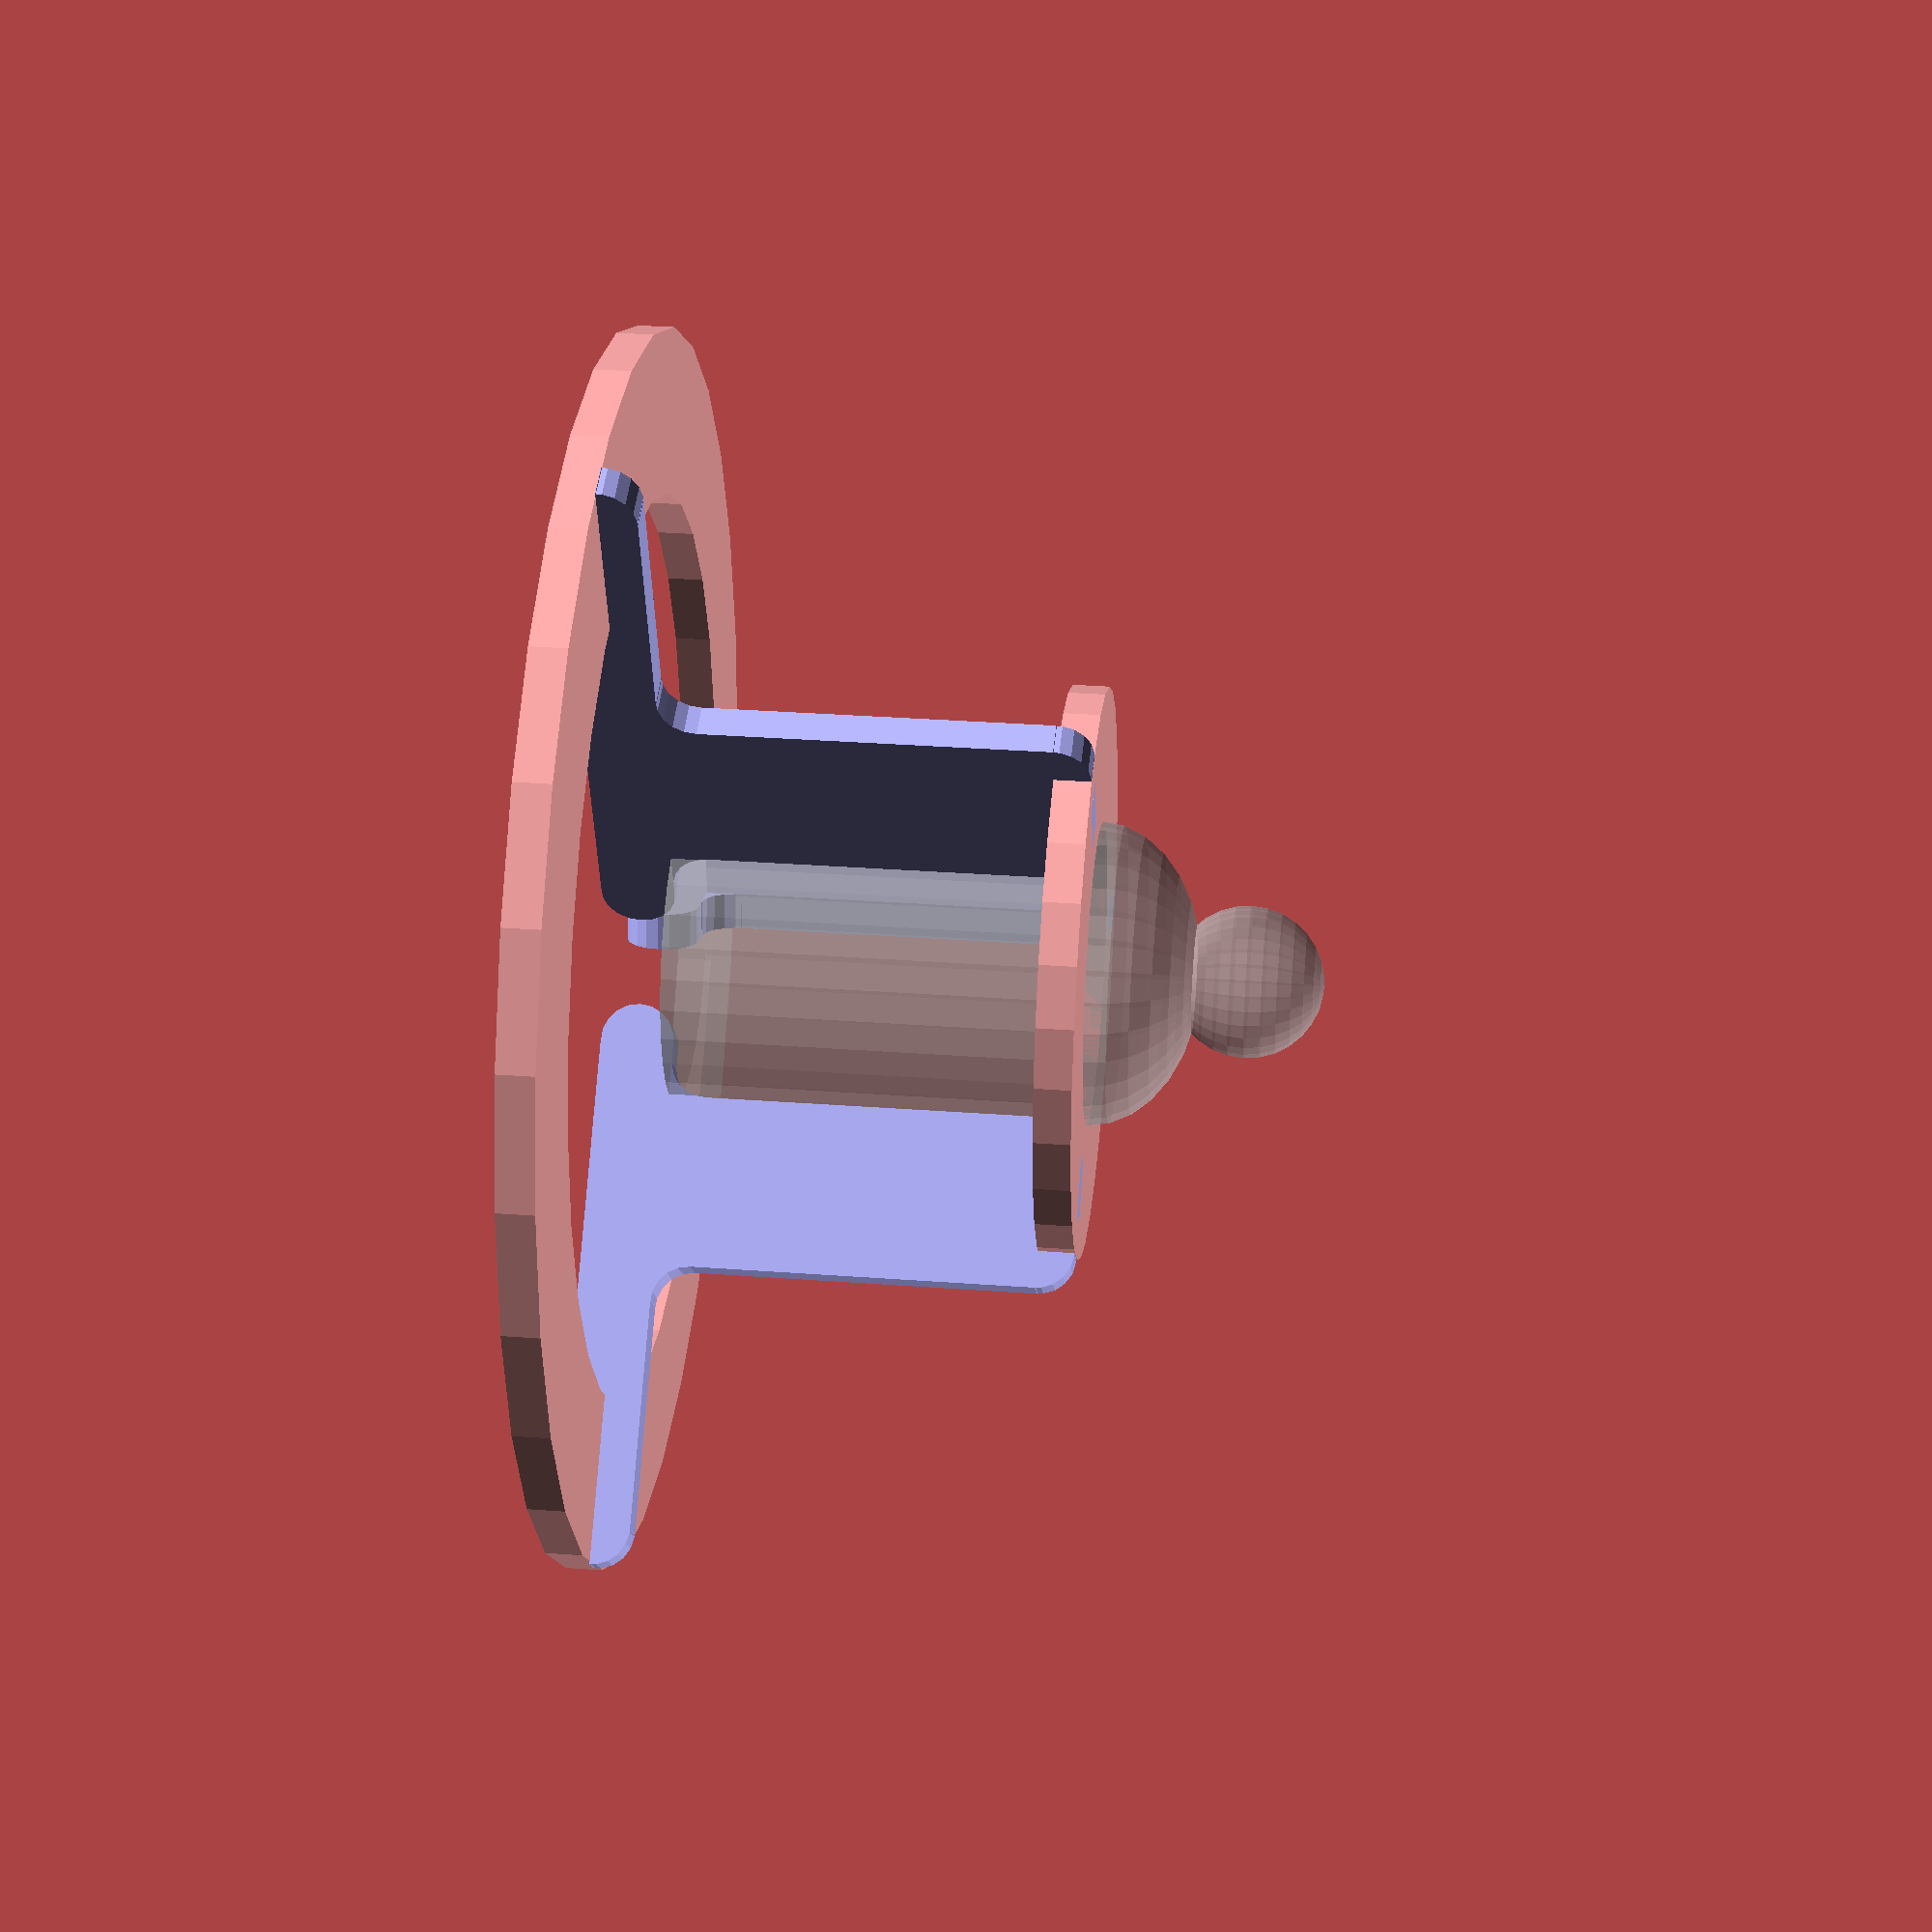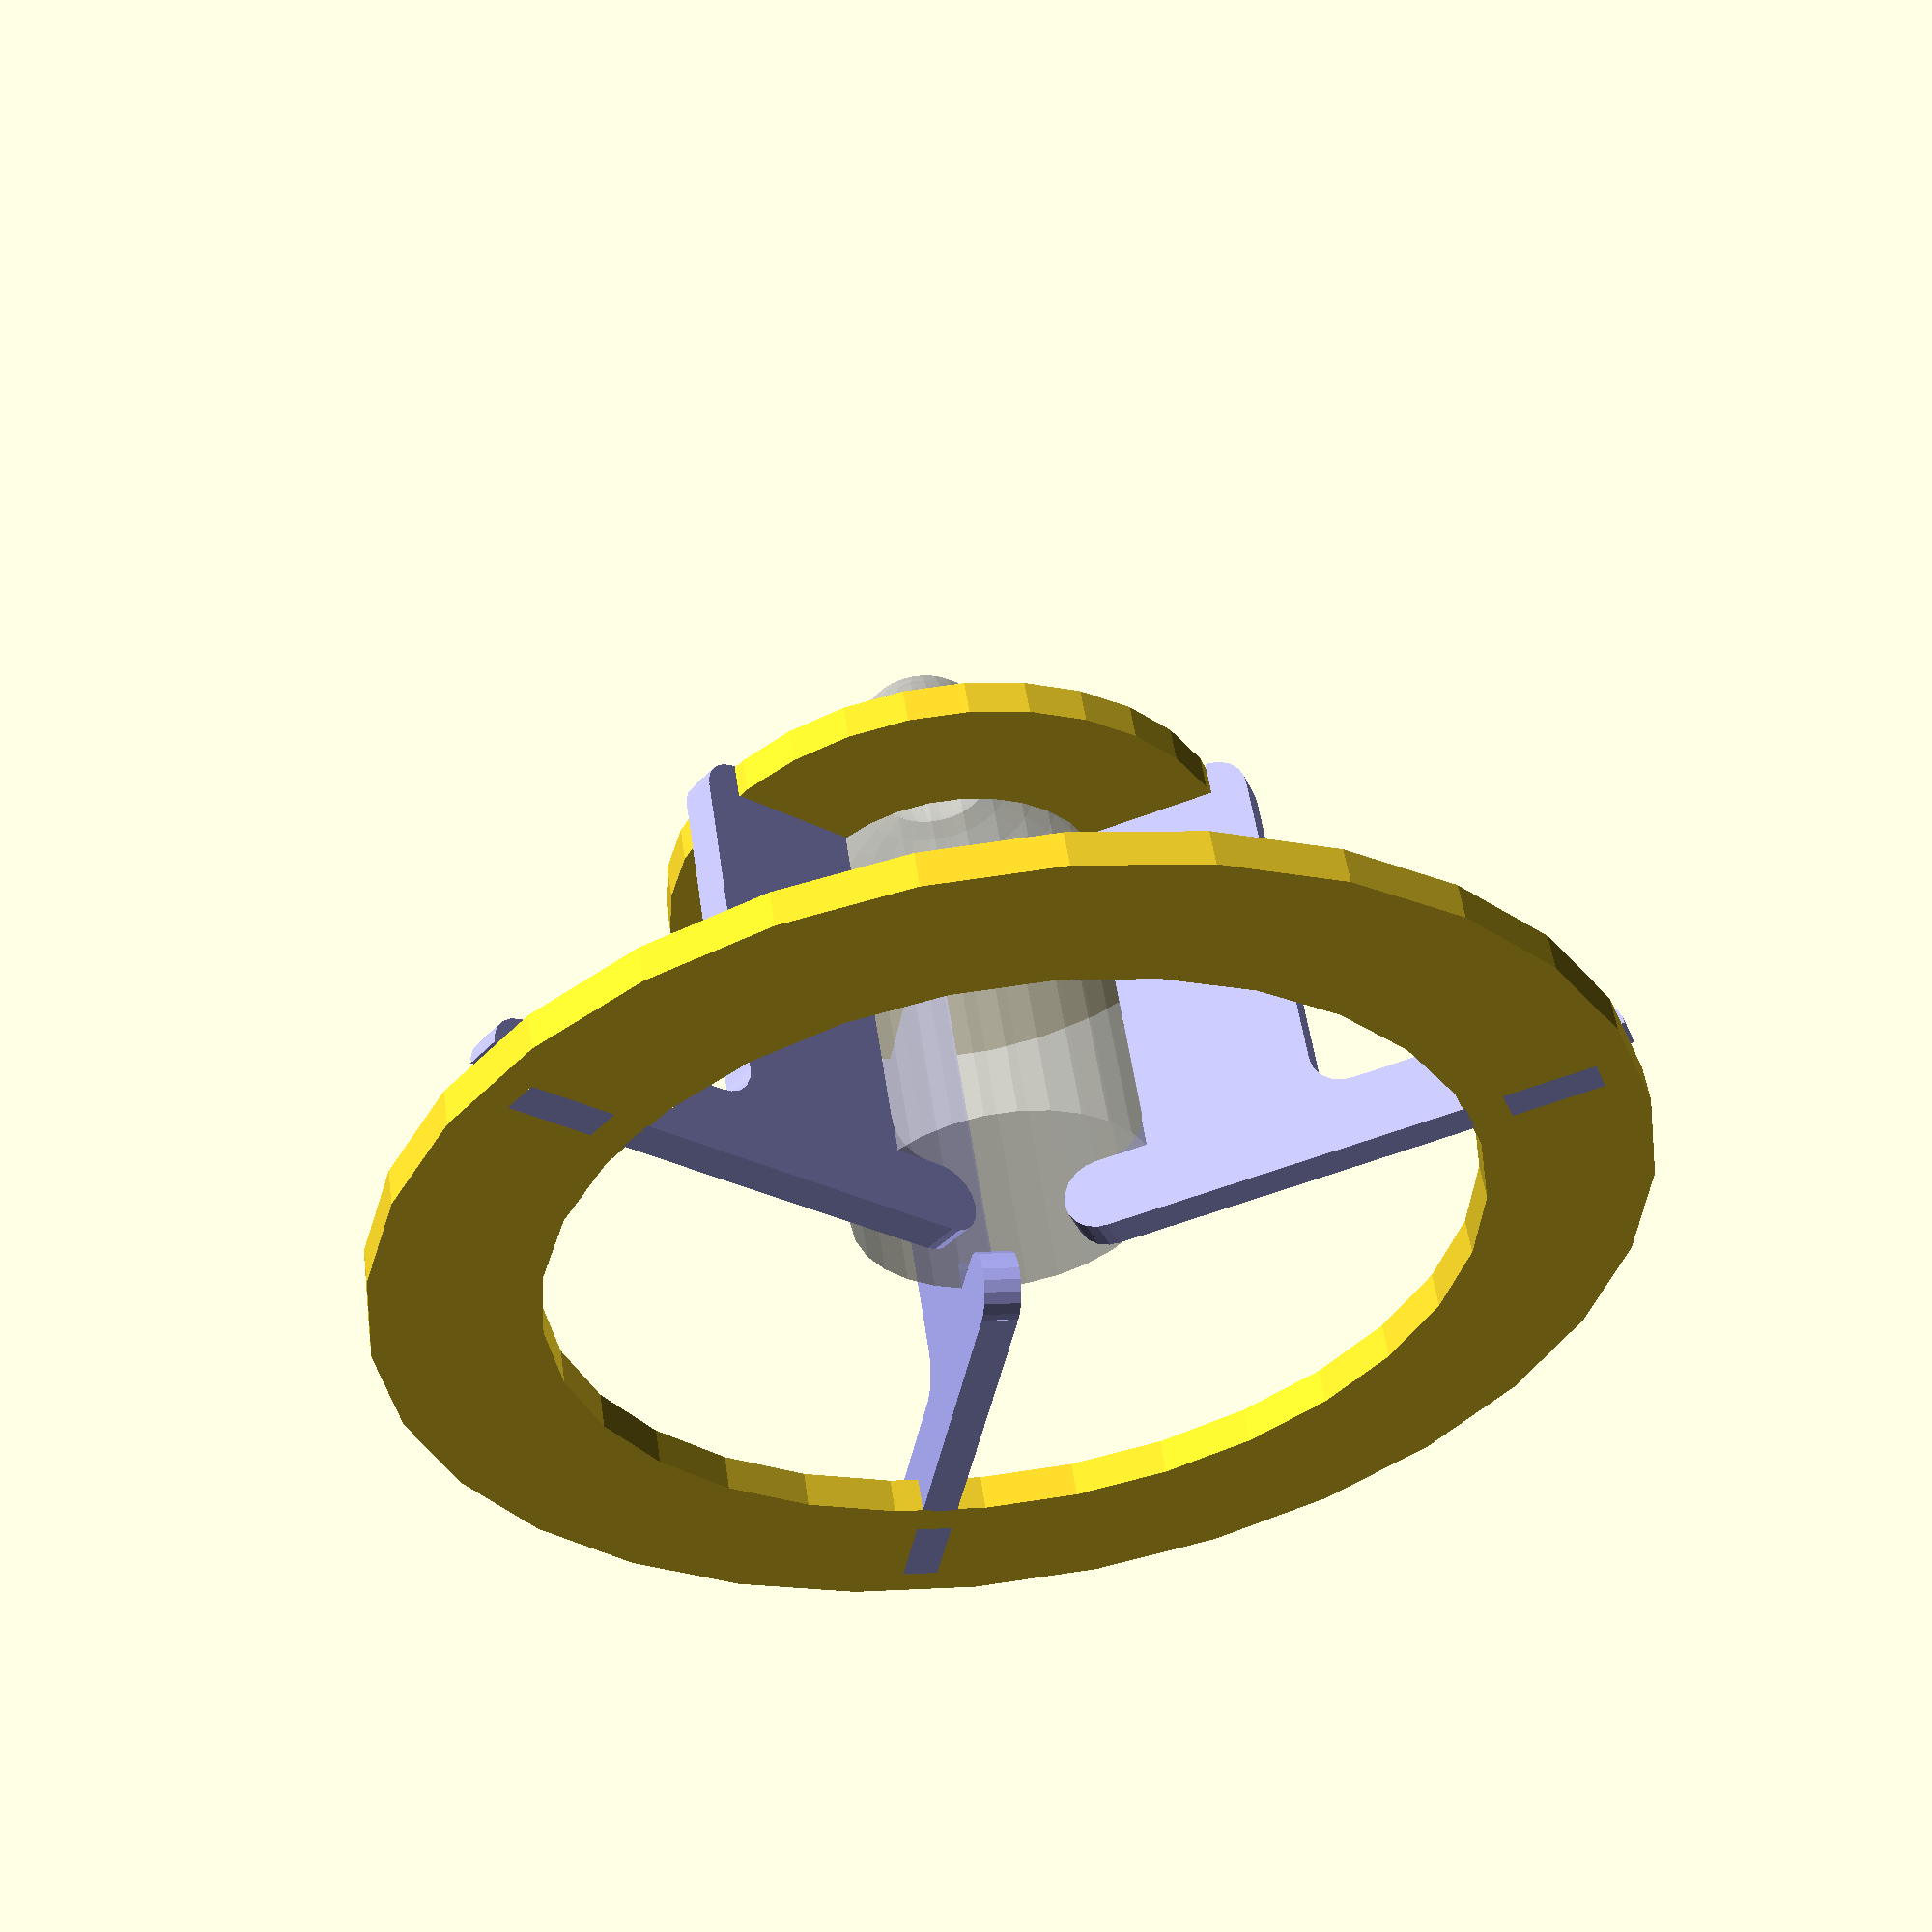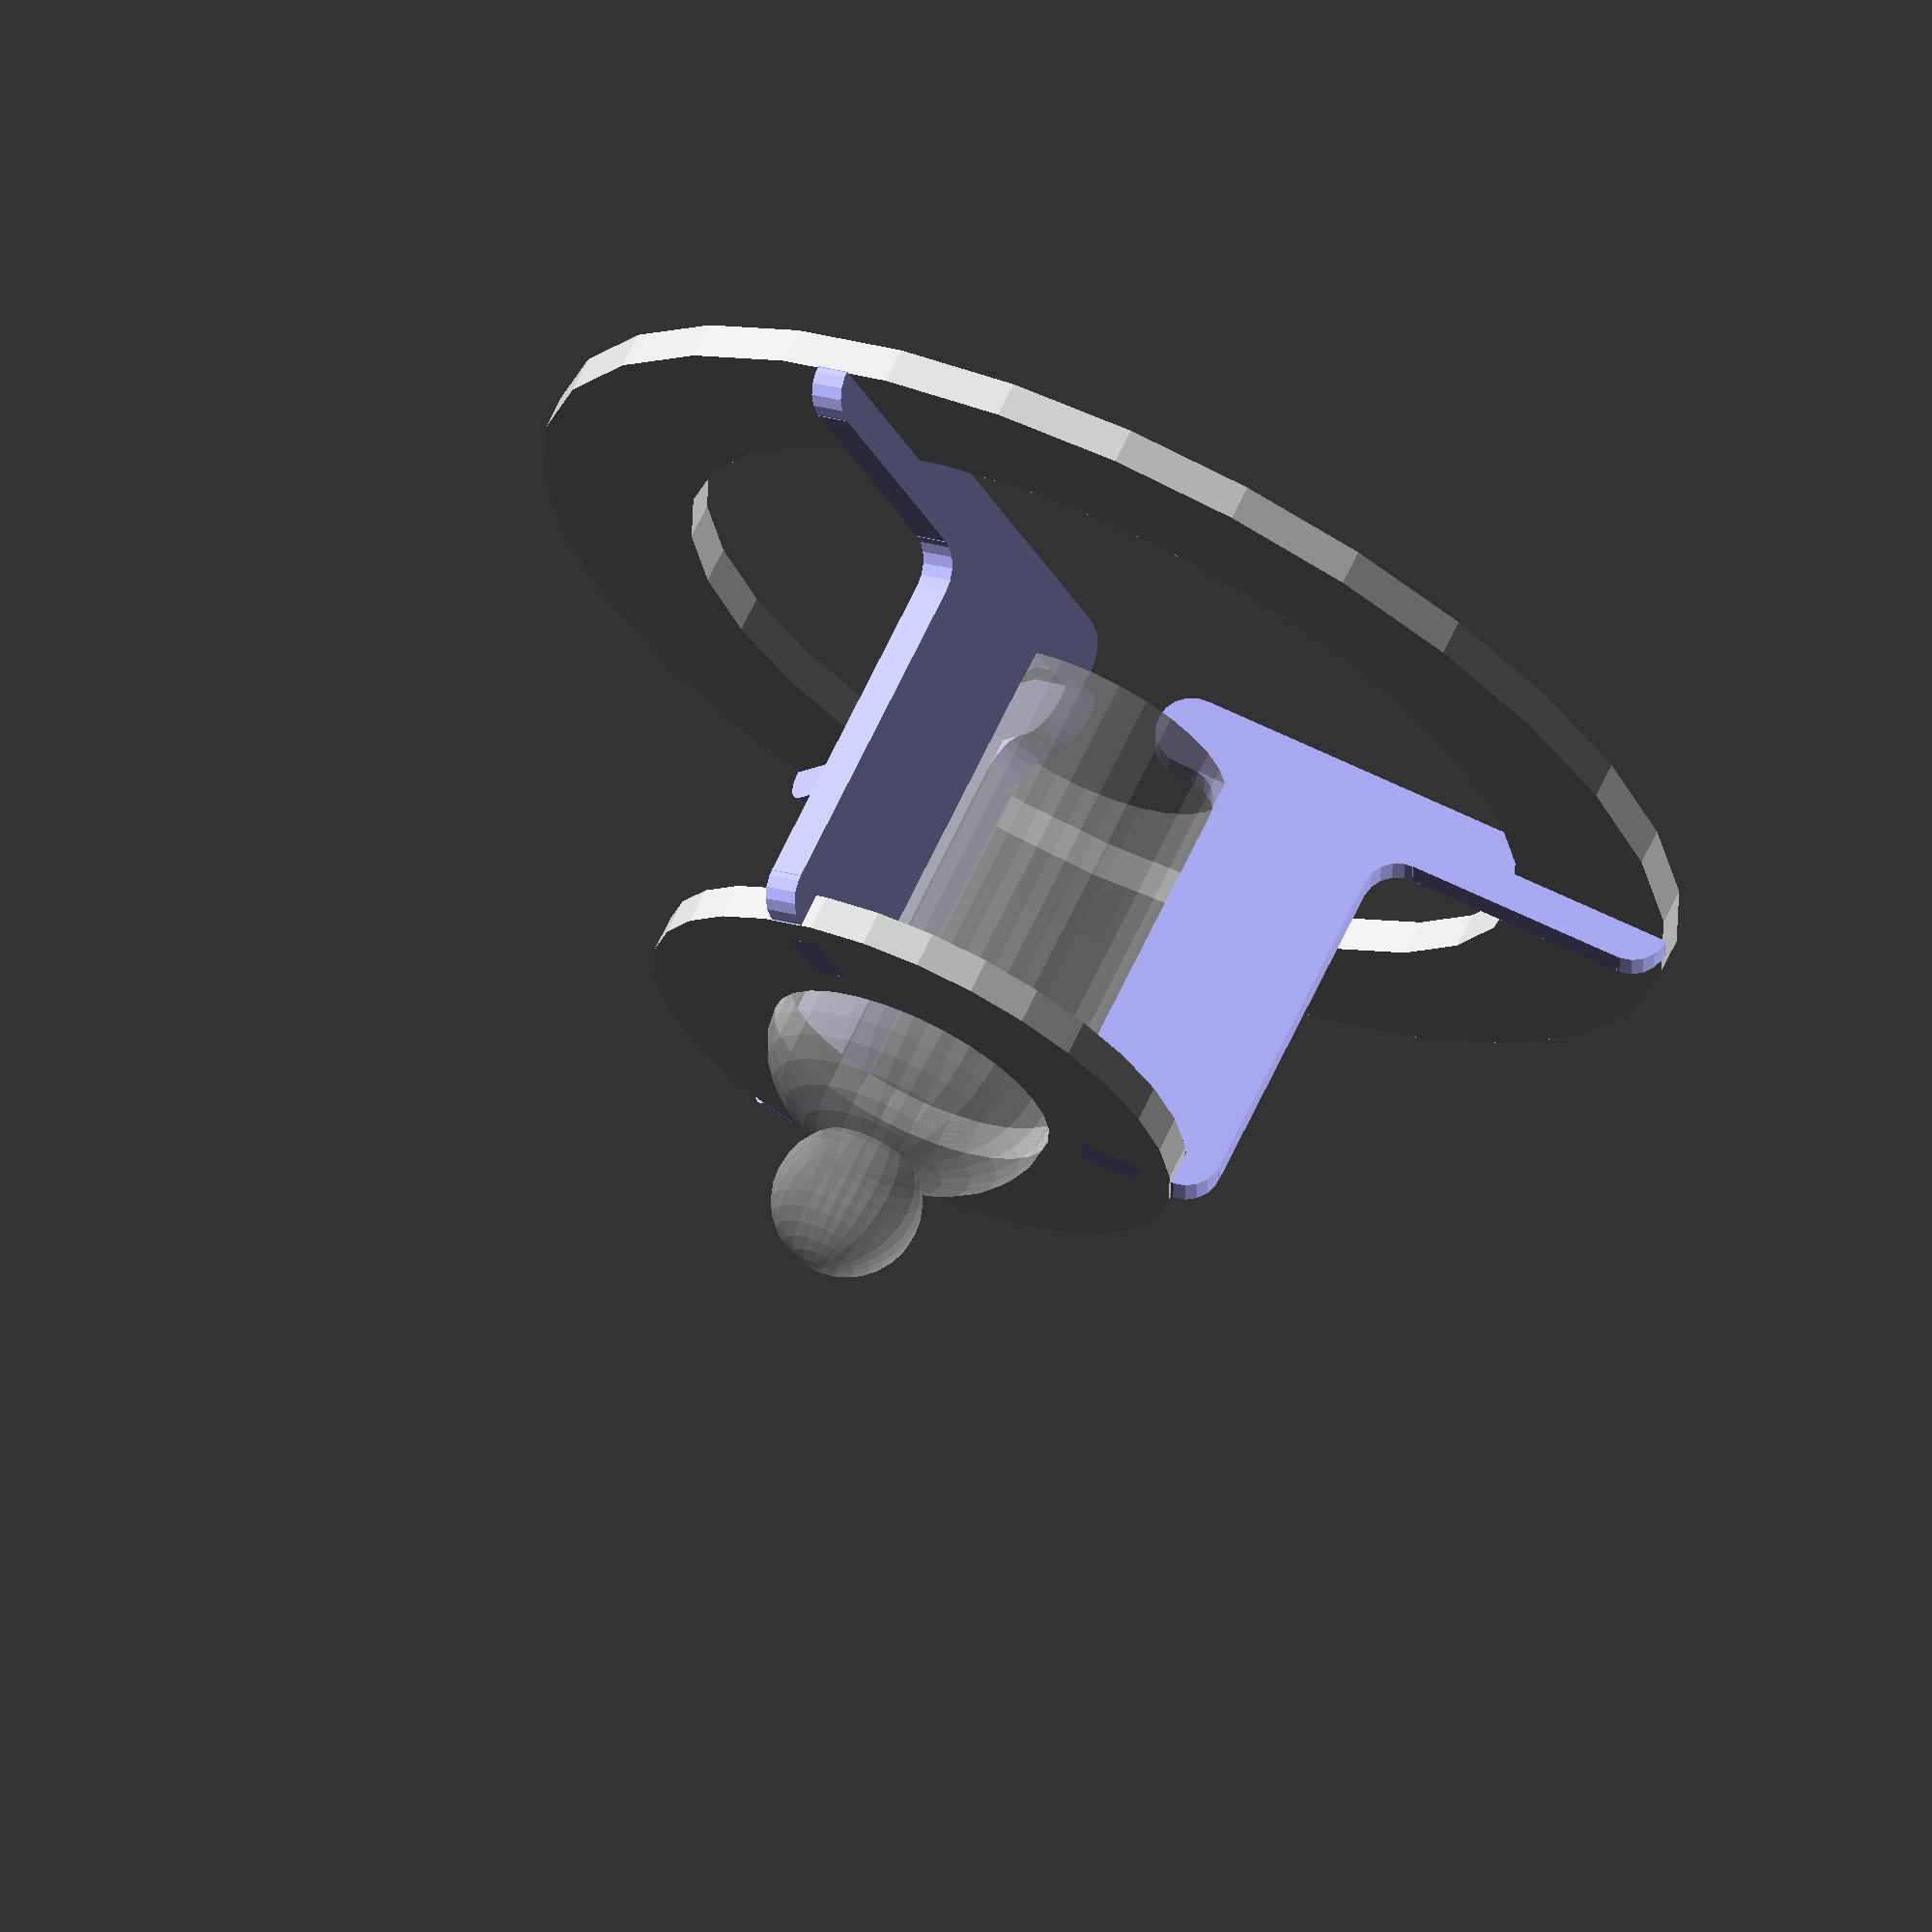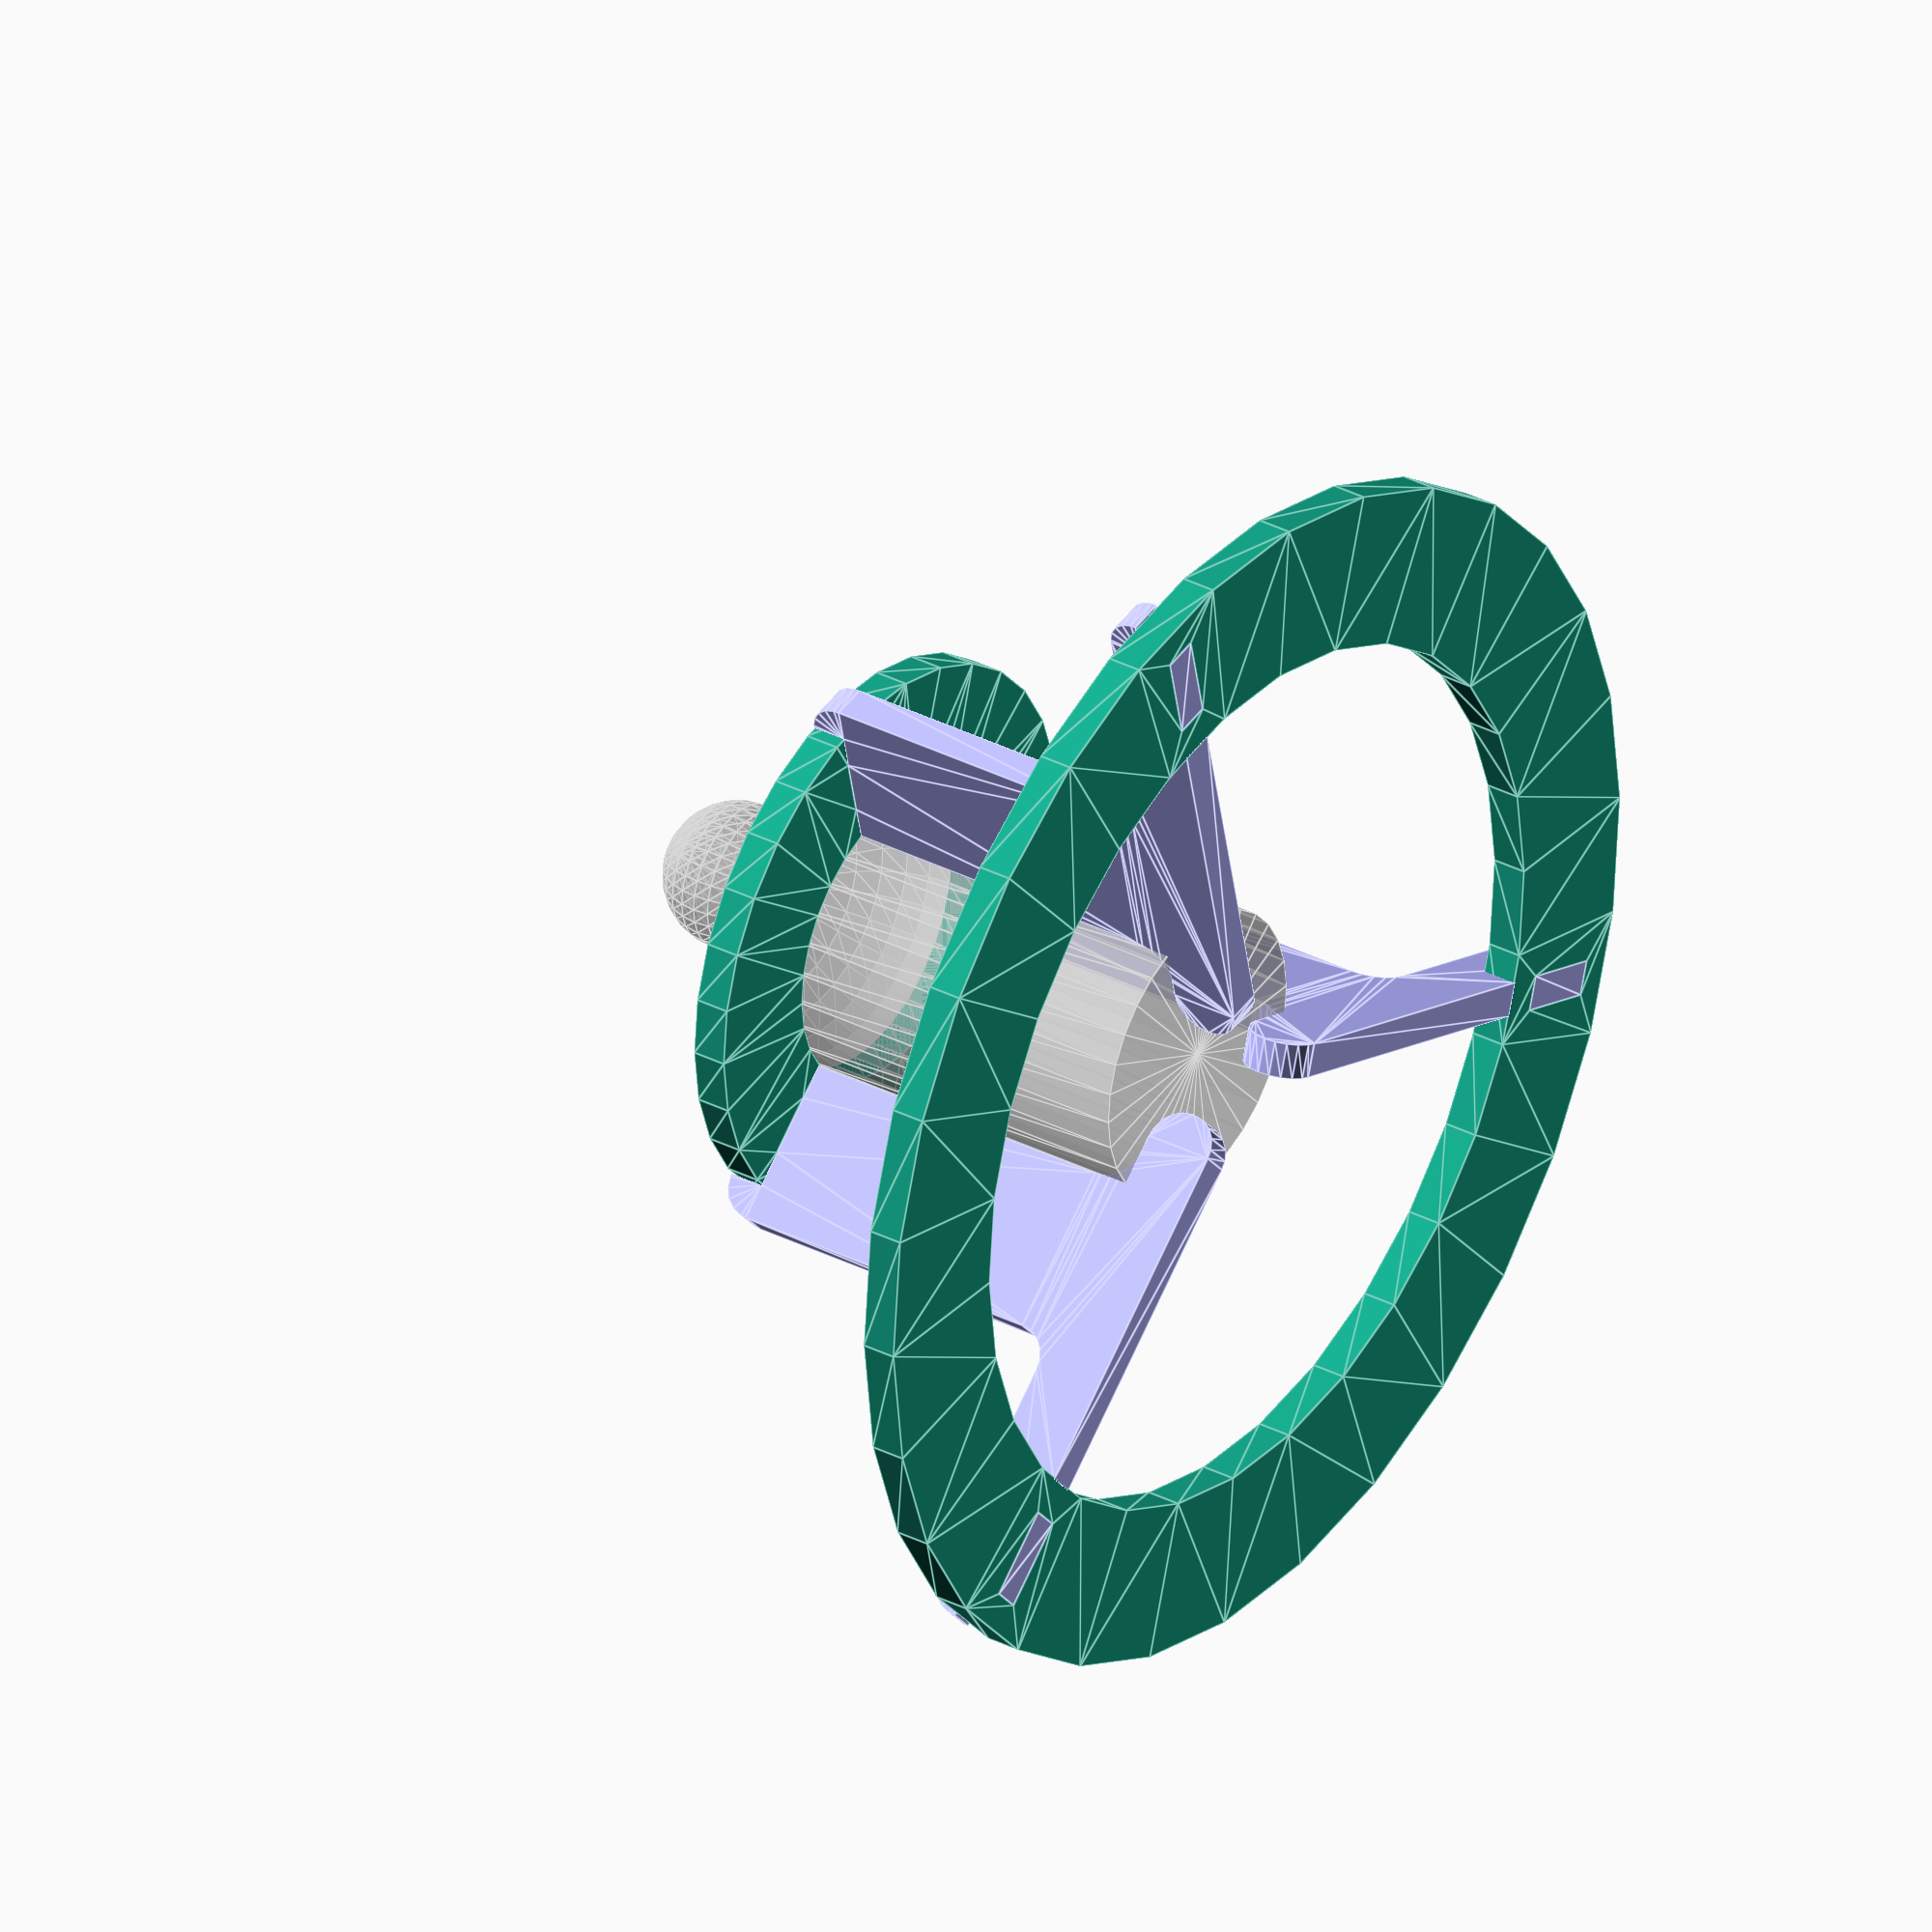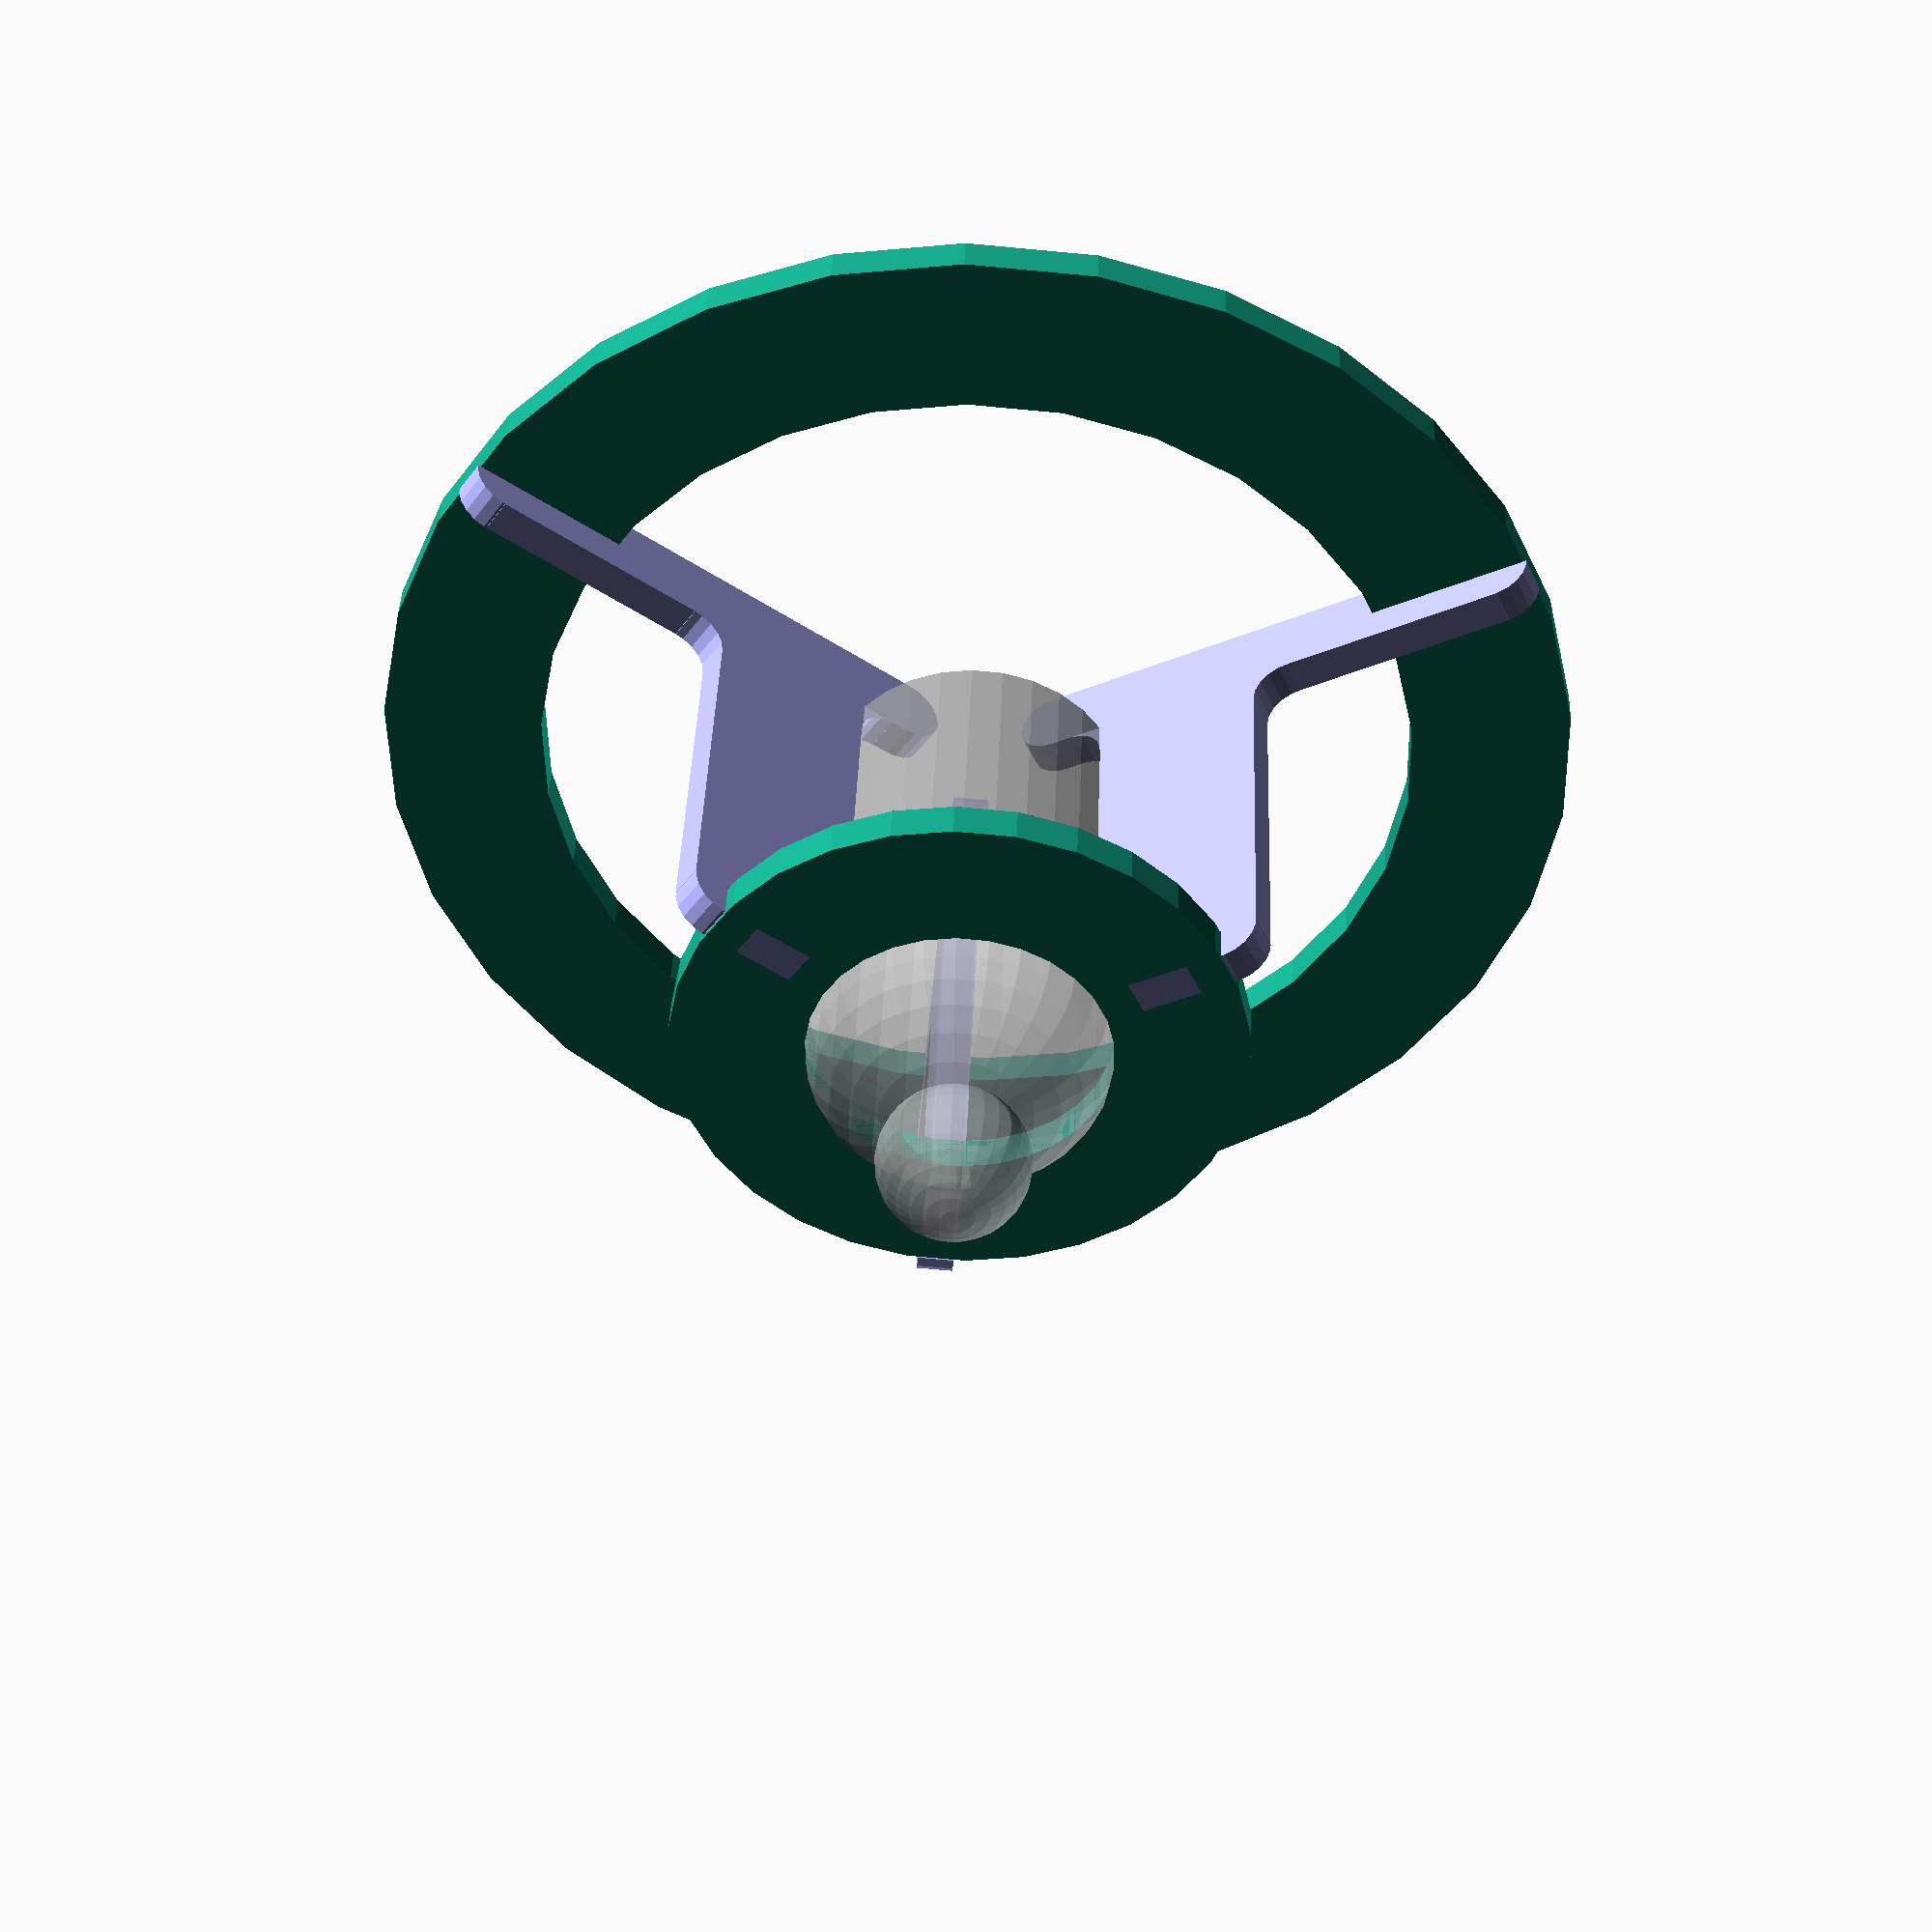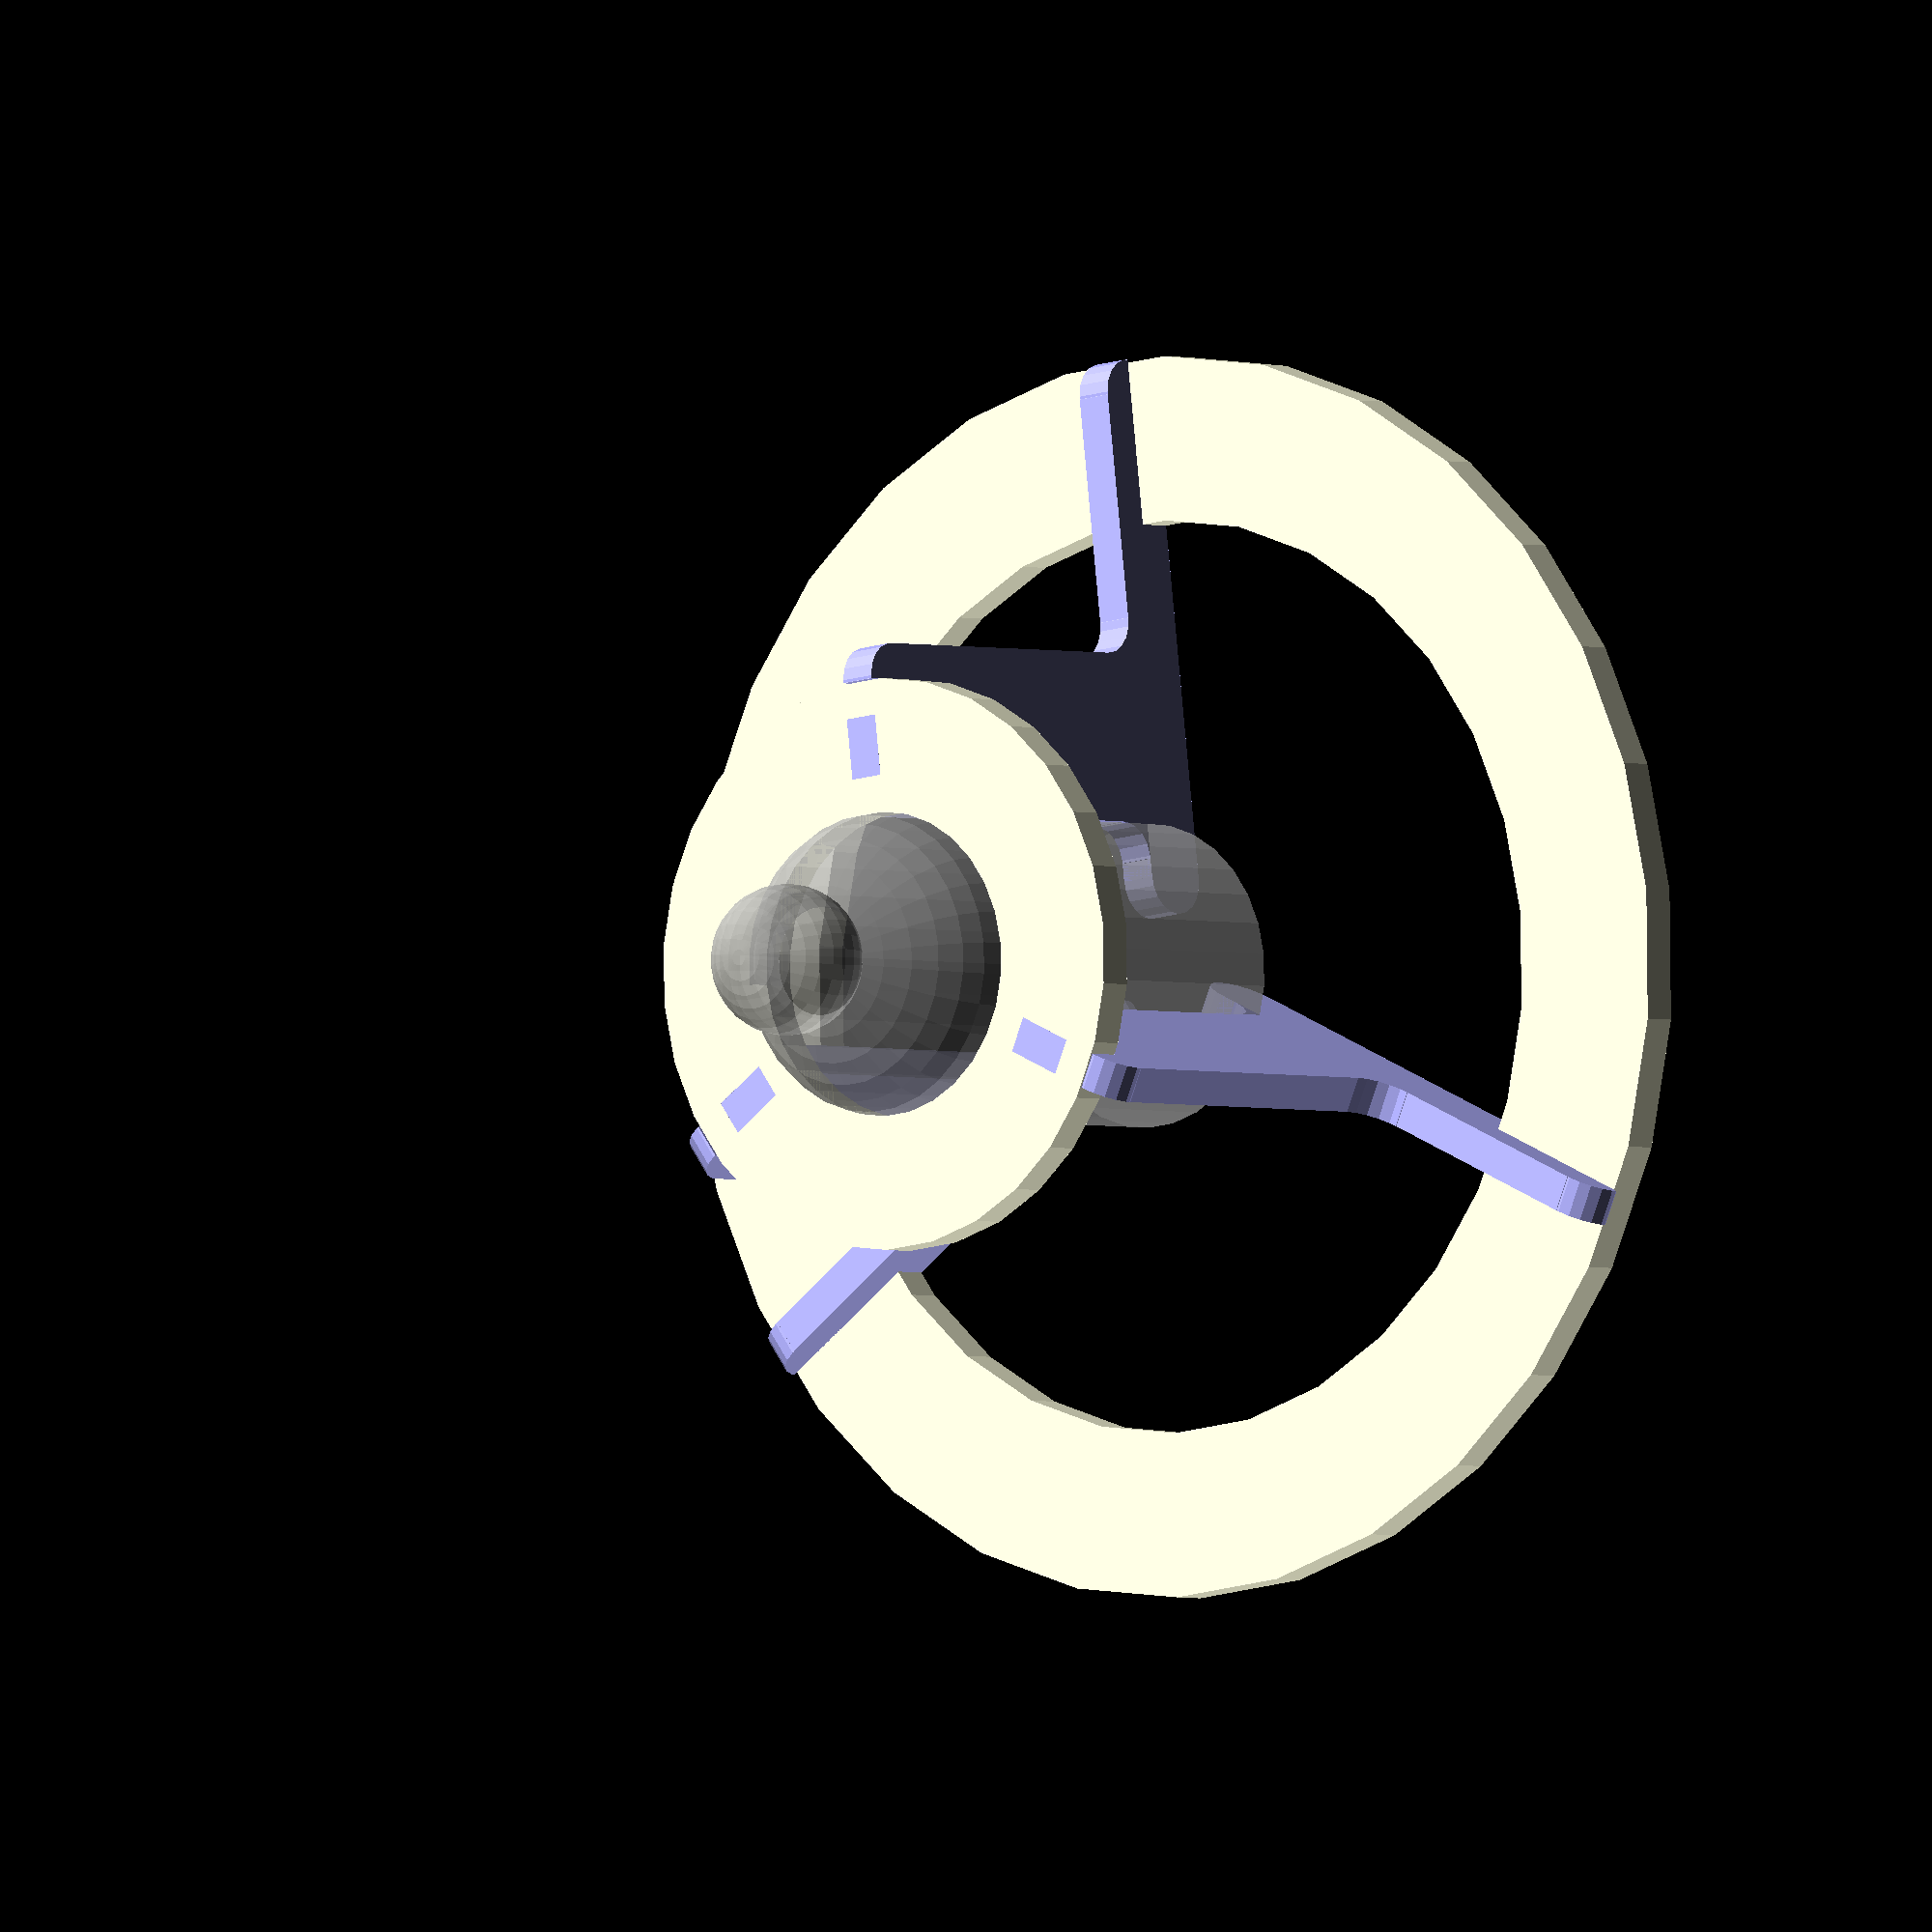
<openscad>

thickness = 6;
locklen1 = 15;
locklen2 = 10;
boltlen = 15;
midhole = 10;
inner1_to_inner2 = 50;
total_height = 80;

module shape_tripod()
{
	x1 = 0;
	x2 = x1 + thickness;
	x3 = x2 + locklen1;
	x4 = x3 + thickness;
	x5 = x4 + inner1_to_inner2;
	x6 = x5 - thickness;
	x7 = x6 - locklen2;
	x8 = x7 - thickness;
	x9 = x8 - thickness;
	x10 = x9 - thickness;
	
	y1 = 0;
	y2 = y1 + thickness;
	y3 = y2 + thickness;
	y4 = y3 + thickness;
	y5 = y3 + total_height - 3*thickness;
	y6 = y5 + thickness;
	
	union()
	{
		difference() {
			polygon([
				[ x1, y2 ], [ x2, y2 ],
				[ x2, y1 ], [ x3, y1 ], [ x3, y2 ],
				[ x4, y2 ], [ x4, y1 ], [ x5, y1 ],
				[ x5 + thickness, y3 ], [ x5, y4 ],
				[ x5, y5 ],
				[ x6, y5 ], [ x6, y6 ], [ x7, y6 ], [ x7, y5 ], [ x8, y5 ],
				[ x8, y6 ], [ x9, y5 ],
				[ x9, y4 ], [ x10, y3 ],
				[ x2, y3 ]
			]);
			translate([ x10, y4 ]) circle(thickness);
			translate([ x5 + thickness, y4 ]) circle(thickness);
		}
	
		translate([ x5, y1 ])
		square([ boltlen - thickness, thickness*2 ]);
	
		translate([ x5 + boltlen - thickness, y2 ]) circle(thickness);
	
		translate([ x2, y2 ]) intersection() {
			circle(thickness);
			translate([ -thickness*2, 0 ]) square(thickness*2);
		}
	
		translate([ x8, y5 ]) intersection() {
			circle(thickness);
			translate([ -thickness*2, 0 ]) square(thickness*2);
		}
	}
}

module shape_inner_disc()
{
	difference() {
		circle(midhole + boltlen + 2*thickness + locklen2);
		for (alpha = [ 0, 120, 240 ])
			rotate(alpha) translate([ 0, midhole + boltlen + thickness + locklen2/2 ]) square([ thickness, locklen2 ], true);
		circle(midhole + boltlen);
	}
}

module shape_outer_disc()
{
	difference() {
		circle(midhole + boltlen + inner1_to_inner2 + 2*thickness + locklen1);
		for (alpha = [ 0, 120, 240 ])
			rotate(alpha) translate([ 0, midhole + boltlen + inner1_to_inner2 + thickness + locklen1/2 ]) square([ thickness, locklen1 ], true);
		circle(midhole + boltlen + inner1_to_inner2);
	}
}

module parts()
{
	tripod_x_off = locklen1 - locklen2 + inner1_to_inner2;
	tripod_y_off = max(midhole + boltlen + inner1_to_inner2 + 4*thickness + locklen1, total_height);

	shape_inner_disc();
	shape_outer_disc();

	for (s = [ [1,1], [-1,1], [1,-1] ])
		render() scale(s) translate([ tripod_x_off, -tripod_y_off ]) shape_tripod();
}

module exploded()
{
	translate([ 0, 0, total_height + 2*thickness ]) linear_extrude(height = thickness, convexity = 4) shape_inner_disc();
	linear_extrude(height = thickness, convexity = 4) shape_outer_disc();

	color([ 0.7, 0.7, 1 ]) for (alpha = [ 0, 120, 240 ])
		rotate(alpha) translate([ 0, thickness*2 + locklen1 + inner1_to_inner2 + boltlen + midhole, 1.5*thickness ])
			rotate([ 90, 0, -90 ]) linear_extrude(height = thickness, convexity = 10, center = true) shape_tripod();
}

module bottle()
{
	r = boltlen + midhole;
	h = total_height - thickness*2;

	rotate_extrude(convexity = 2)
	{
		square([ r, h ]);

		translate([ 0, h ])
		intersection() {
			square([ r, r ]);
			scale([ 1, 0.7 ]) circle(r);
		}

		translate([ 0, h+r ])
		intersection() {
			translate([ 0, -r/2 ]) square([ r/2, r ]);
			circle(r/2);
		}
	}
}

module assembled()
{
	translate([ 0, 0, total_height - thickness ]) linear_extrude(height = thickness, convexity = 4) shape_inner_disc();
	linear_extrude(height = thickness, convexity = 4) shape_outer_disc();

	color([ 0.7, 0.7, 1 ]) for (alpha = [ 0, 120, 240 ])
		rotate(alpha) translate([ 0, thickness*2 + locklen1 + inner1_to_inner2 + boltlen + midhole, 0 ])
			rotate([ 90, 0, -90 ]) linear_extrude(height = thickness, convexity = 10, center = true) shape_tripod();

	% translate([ 0, 0, thickness*2]) bottle();
}

// parts();
// exploded();
assembled();

</openscad>
<views>
elev=147.7 azim=285.5 roll=264.1 proj=p view=wireframe
elev=306.3 azim=290.3 roll=171.8 proj=p view=wireframe
elev=113.1 azim=151.2 roll=154.8 proj=o view=solid
elev=147.4 azim=312.9 roll=54.2 proj=o view=edges
elev=138.2 azim=244.9 roll=177.9 proj=p view=solid
elev=2.1 azim=353.2 roll=39.5 proj=o view=wireframe
</views>
